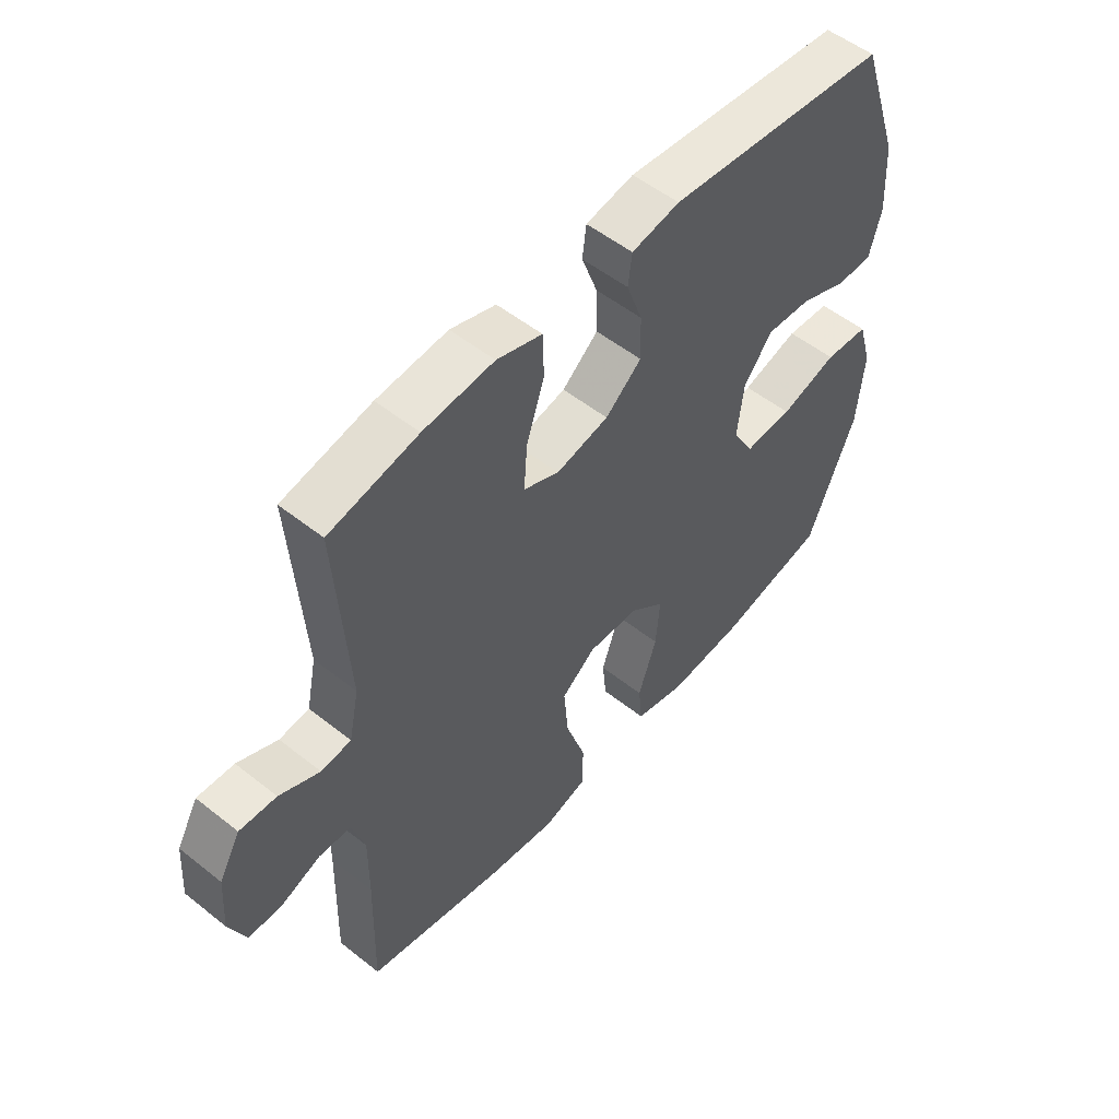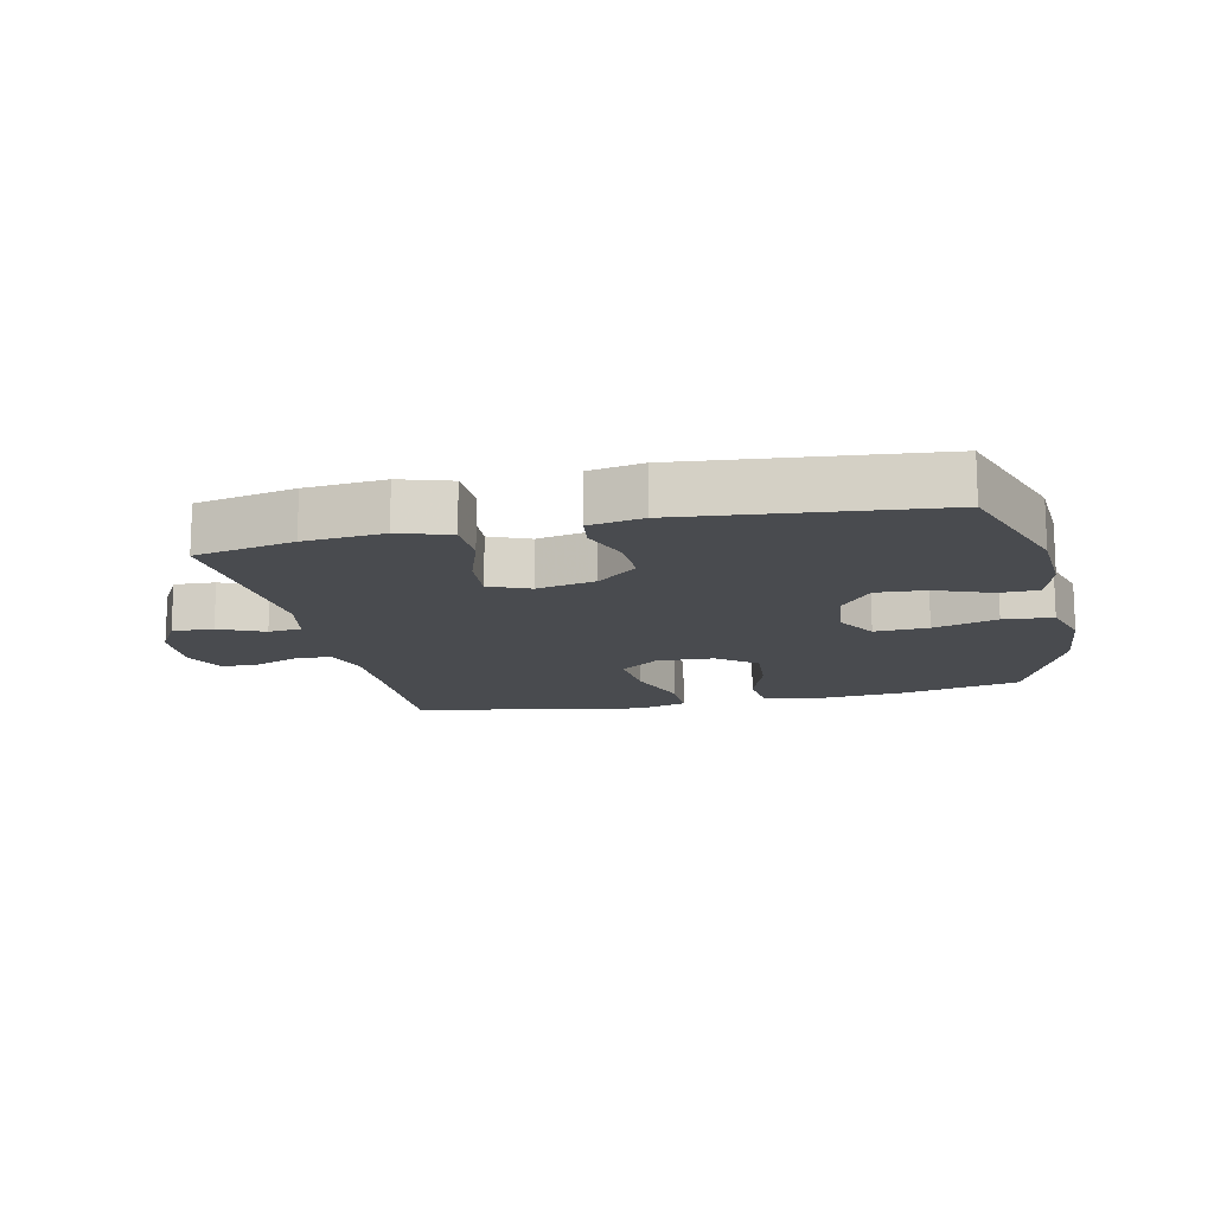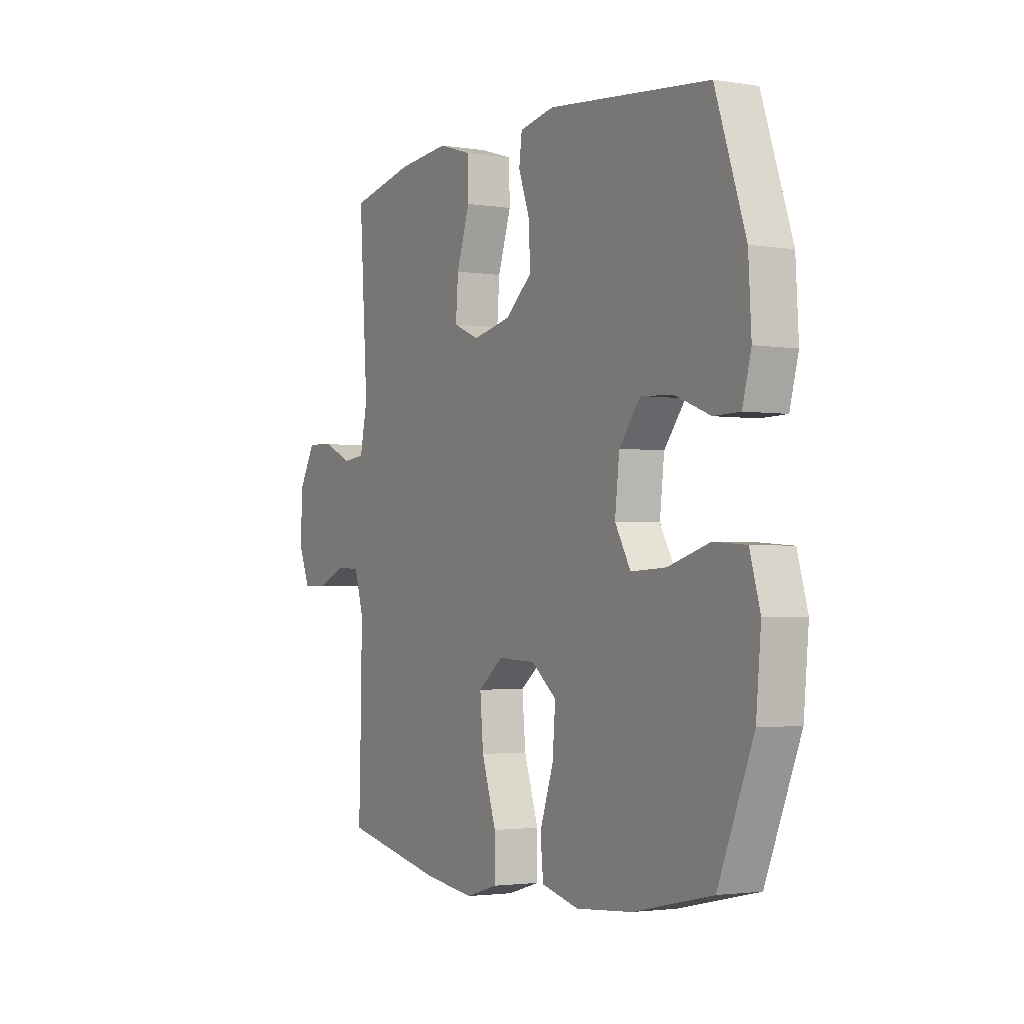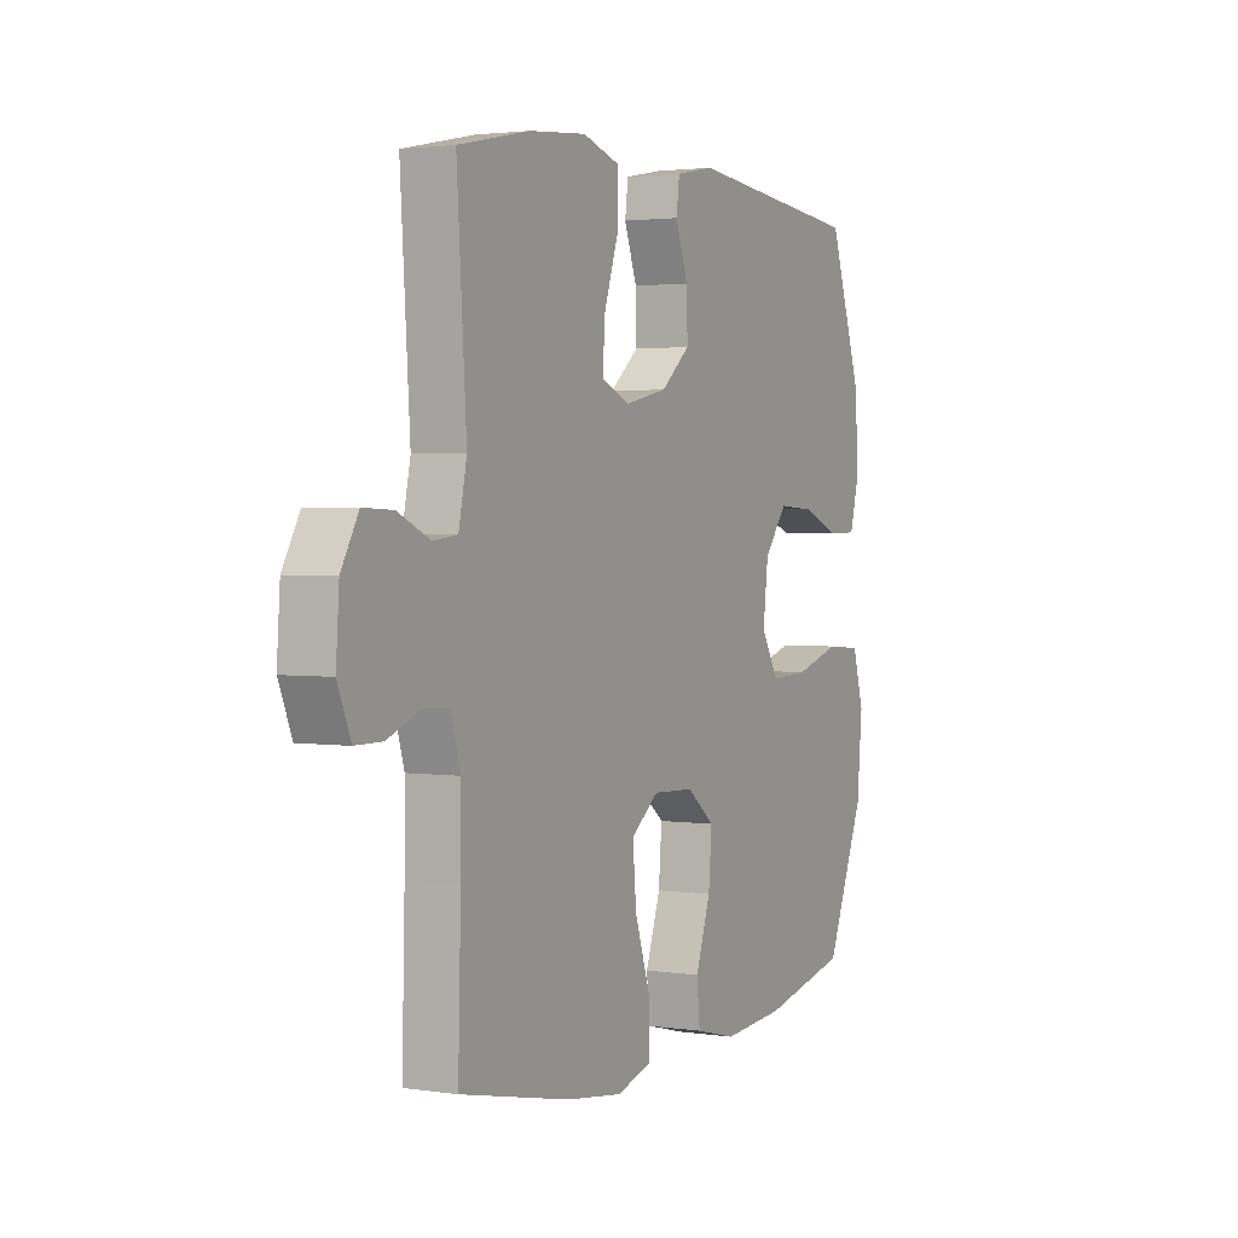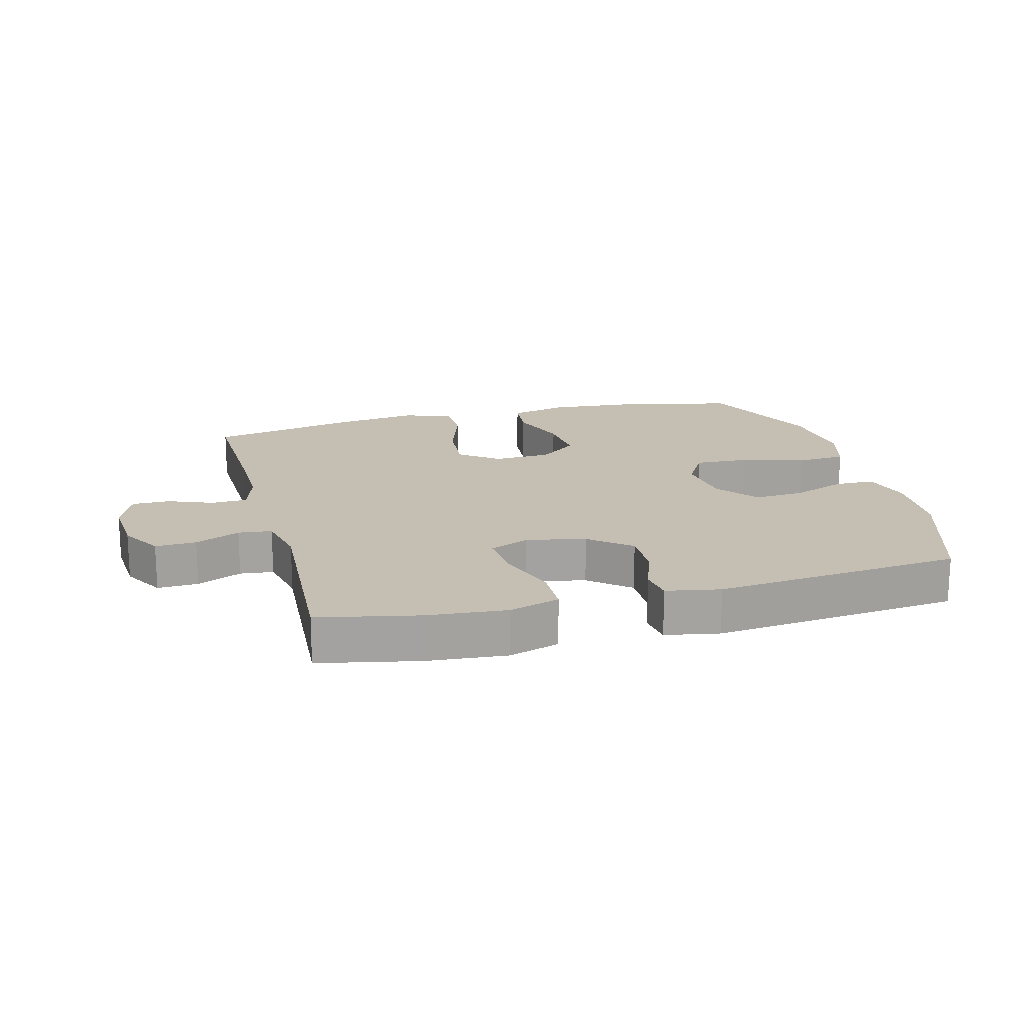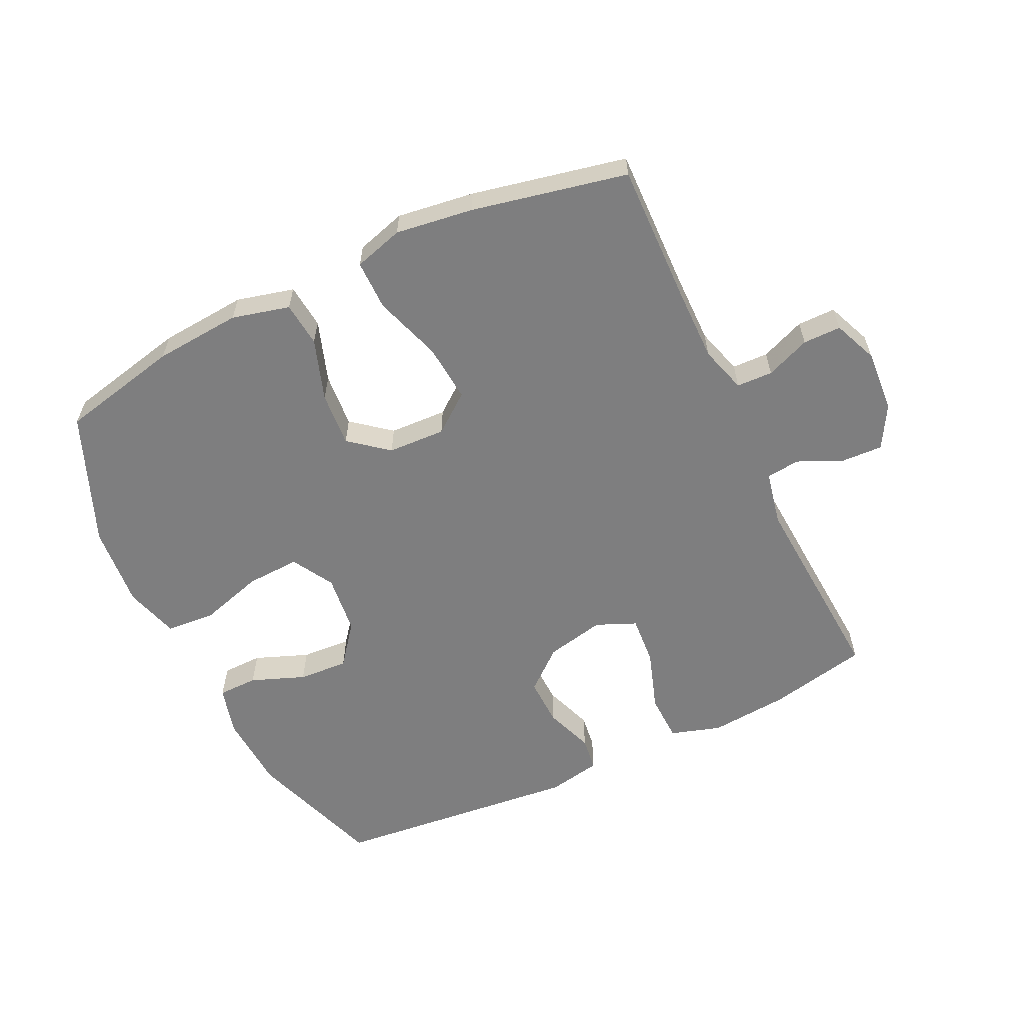
<metadata>
{"format":"obj","ext":"obj","renderer":"f3d","projection":"perspective","resolution":1024,"background":"white","views":[{"elev":53.3,"azim":-49.7,"up":"+Z"},{"elev":-14.2,"azim":12.6,"up":"+Y"},{"elev":-2.4,"azim":60.6,"up":"+Z"},{"elev":2.4,"azim":-62.3,"up":"+Z"},{"elev":17.6,"azim":-14.9,"up":"+Y"},{"elev":-59.5,"azim":-154.4,"up":"+Y"}]}
</metadata>
<code>
v -0.5 0.07 0.5
v -0.343 0.07 0.533
v -0.218 0.07 0.544
v -0.138 0.07 0.519
v -0.136 0.07 0.443
v -0.168 0.07 0.347
v -0.174 0.07 0.269
v -0.111 0.07 0.242
v -0.018 0.07 0.262
v 0.046 0.07 0.316
v 0.044 0.07 0.393
v 0.016 0.07 0.47
v 0.023 0.07 0.524
v 0.108 0.07 0.54
v 0.5 0.07 0.5
v 0.573 0.07 0.285
v 0.58 0.07 0.163
v 0.559 0.07 0.085
v 0.496 0.07 0.084
v 0.411 0.07 0.117
v 0.332 0.07 0.122
v 0.281 0.07 0.057
v 0.27 0.07 -0.038
v 0.308 0.07 -0.104
v 0.393 0.07 -0.1
v 0.494 0.07 -0.07
v 0.572 0.07 -0.076
v 0.597 0.07 -0.162
v 0.585 0.07 -0.293
v 0.5 0.07 -0.5
v 0.31 0.07 -0.542
v 0.173 0.07 -0.553
v 0.082 0.07 -0.53
v 0.075 0.07 -0.459
v 0.108 0.07 -0.362
v 0.115 0.07 -0.275
v 0.054 0.07 -0.226
v -0.037 0.07 -0.222
v -0.098 0.07 -0.269
v -0.09 0.07 -0.361
v -0.055 0.07 -0.467
v -0.055 0.07 -0.546
v -0.133 0.07 -0.569
v -0.256 0.07 -0.552
v -0.5 0.07 -0.5
v -0.494 0.07 -0.277
v -0.493 0.07 -0.162
v -0.515 0.07 -0.088
v -0.572 0.07 -0.086
v -0.642 0.07 -0.114
v -0.702 0.07 -0.114
v -0.731 0.07 -0.044
v -0.724 0.07 0.055
v -0.686 0.07 0.122
v -0.621 0.07 0.119
v -0.55 0.07 0.087
v -0.497 0.07 0.093
v -0.479 0.07 0.179
v -0.5 0 0.5
v -0.343 0 0.533
v -0.218 0 0.544
v -0.138 0 0.519
v -0.136 0 0.443
v -0.168 0 0.347
v -0.174 0 0.269
v -0.111 0 0.242
v -0.018 0 0.262
v 0.046 0 0.316
v 0.044 0 0.393
v 0.016 0 0.47
v 0.023 0 0.524
v 0.108 0 0.54
v 0.5 0 0.5
v 0.573 0 0.285
v 0.58 0 0.163
v 0.559 0 0.085
v 0.496 0 0.084
v 0.411 0 0.117
v 0.332 0 0.122
v 0.281 0 0.057
v 0.27 0 -0.038
v 0.308 0 -0.104
v 0.393 0 -0.1
v 0.494 0 -0.07
v 0.572 0 -0.076
v 0.597 0 -0.162
v 0.585 0 -0.293
v 0.5 0 -0.5
v 0.31 0 -0.542
v 0.173 0 -0.553
v 0.082 0 -0.53
v 0.075 0 -0.459
v 0.108 0 -0.362
v 0.115 0 -0.275
v 0.054 0 -0.226
v -0.037 0 -0.222
v -0.098 0 -0.269
v -0.09 0 -0.361
v -0.055 0 -0.467
v -0.055 0 -0.546
v -0.133 0 -0.569
v -0.256 0 -0.552
v -0.5 0 -0.5
v -0.494 0 -0.277
v -0.493 0 -0.162
v -0.515 0 -0.088
v -0.572 0 -0.086
v -0.642 0 -0.114
v -0.702 0 -0.114
v -0.731 0 -0.044
v -0.724 0 0.055
v -0.686 0 0.122
v -0.621 0 0.119
v -0.55 0 0.087
v -0.497 0 0.093
v -0.479 0 0.179
f 54 55 56
f 53 54 56
f 52 53 56
f 51 52 56
f 50 51 56
f 49 50 56
f 48 49 56 57
f 47 48 57 58
f 44 45 46
f 43 44 46
f 42 43 46
f 41 42 46
f 40 41 46
f 46 47 58
f 40 46 58
f 39 40 58
f 33 34 35
f 32 33 35
f 31 32 35
f 30 31 35
f 29 30 35
f 28 29 35
f 27 28 35
f 26 27 35
f 25 26 35
f 24 25 35 36
f 23 24 36 37
f 18 19 20
f 17 18 20
f 16 17 20
f 15 16 20
f 14 15 20
f 13 14 20
f 12 13 20
f 11 12 20
f 10 11 20 21
f 9 10 21 22
f 4 5 6
f 3 4 6
f 2 3 6
f 1 2 6
f 58 1 6
f 58 6 7
f 58 7 8
f 39 58 8
f 38 39 8
f 23 37 38
f 22 23 38
f 9 22 38
f 8 9 38
f 114 113 112
f 114 112 111
f 114 111 110
f 114 110 109
f 114 109 108
f 114 108 107
f 115 114 107 106
f 116 115 106 105
f 104 103 102
f 104 102 101
f 104 101 100
f 104 100 99
f 104 99 98
f 116 105 104
f 116 104 98
f 116 98 97
f 93 92 91
f 93 91 90
f 93 90 89
f 93 89 88
f 93 88 87
f 93 87 86
f 93 86 85
f 93 85 84
f 93 84 83
f 94 93 83 82
f 95 94 82 81
f 78 77 76
f 78 76 75
f 78 75 74
f 78 74 73
f 78 73 72
f 78 72 71
f 78 71 70
f 78 70 69
f 79 78 69 68
f 80 79 68 67
f 64 63 62
f 64 62 61
f 64 61 60
f 64 60 59
f 64 59 116
f 65 64 116
f 66 65 116
f 66 116 97
f 66 97 96
f 96 95 81
f 96 81 80
f 96 80 67
f 96 67 66
f 1 59 60 2
f 2 60 61 3
f 3 61 62 4
f 4 62 63 5
f 5 63 64 6
f 6 64 65 7
f 7 65 66 8
f 8 66 67 9
f 9 67 68 10
f 10 68 69 11
f 11 69 70 12
f 12 70 71 13
f 13 71 72 14
f 14 72 73 15
f 15 73 74 16
f 16 74 75 17
f 17 75 76 18
f 18 76 77 19
f 19 77 78 20
f 20 78 79 21
f 21 79 80 22
f 22 80 81 23
f 23 81 82 24
f 24 82 83 25
f 25 83 84 26
f 26 84 85 27
f 27 85 86 28
f 28 86 87 29
f 29 87 88 30
f 30 88 89 31
f 31 89 90 32
f 32 90 91 33
f 33 91 92 34
f 34 92 93 35
f 35 93 94 36
f 36 94 95 37
f 37 95 96 38
f 38 96 97 39
f 39 97 98 40
f 40 98 99 41
f 41 99 100 42
f 42 100 101 43
f 43 101 102 44
f 44 102 103 45
f 45 103 104 46
f 46 104 105 47
f 47 105 106 48
f 48 106 107 49
f 49 107 108 50
f 50 108 109 51
f 51 109 110 52
f 52 110 111 53
f 53 111 112 54
f 54 112 113 55
f 55 113 114 56
f 56 114 115 57
f 57 115 116 58
f 58 116 59 1

</code>
